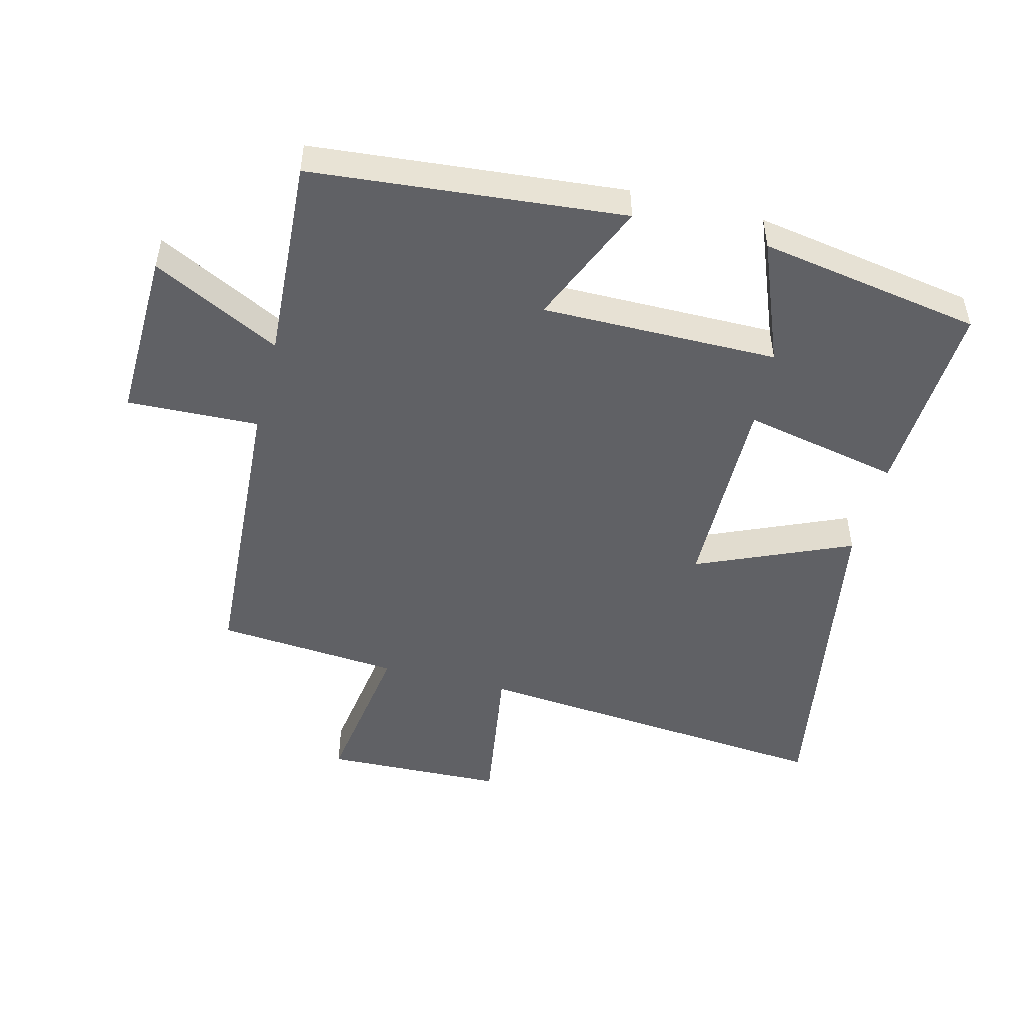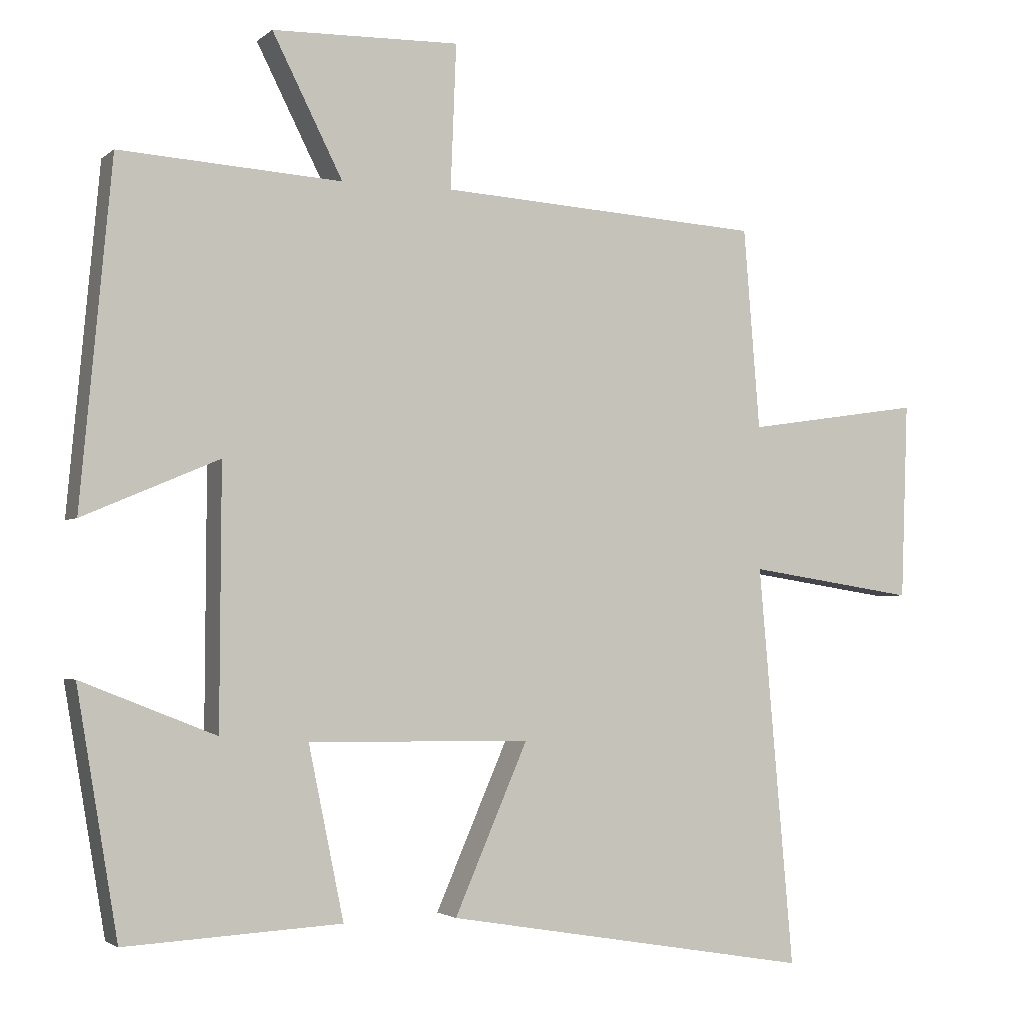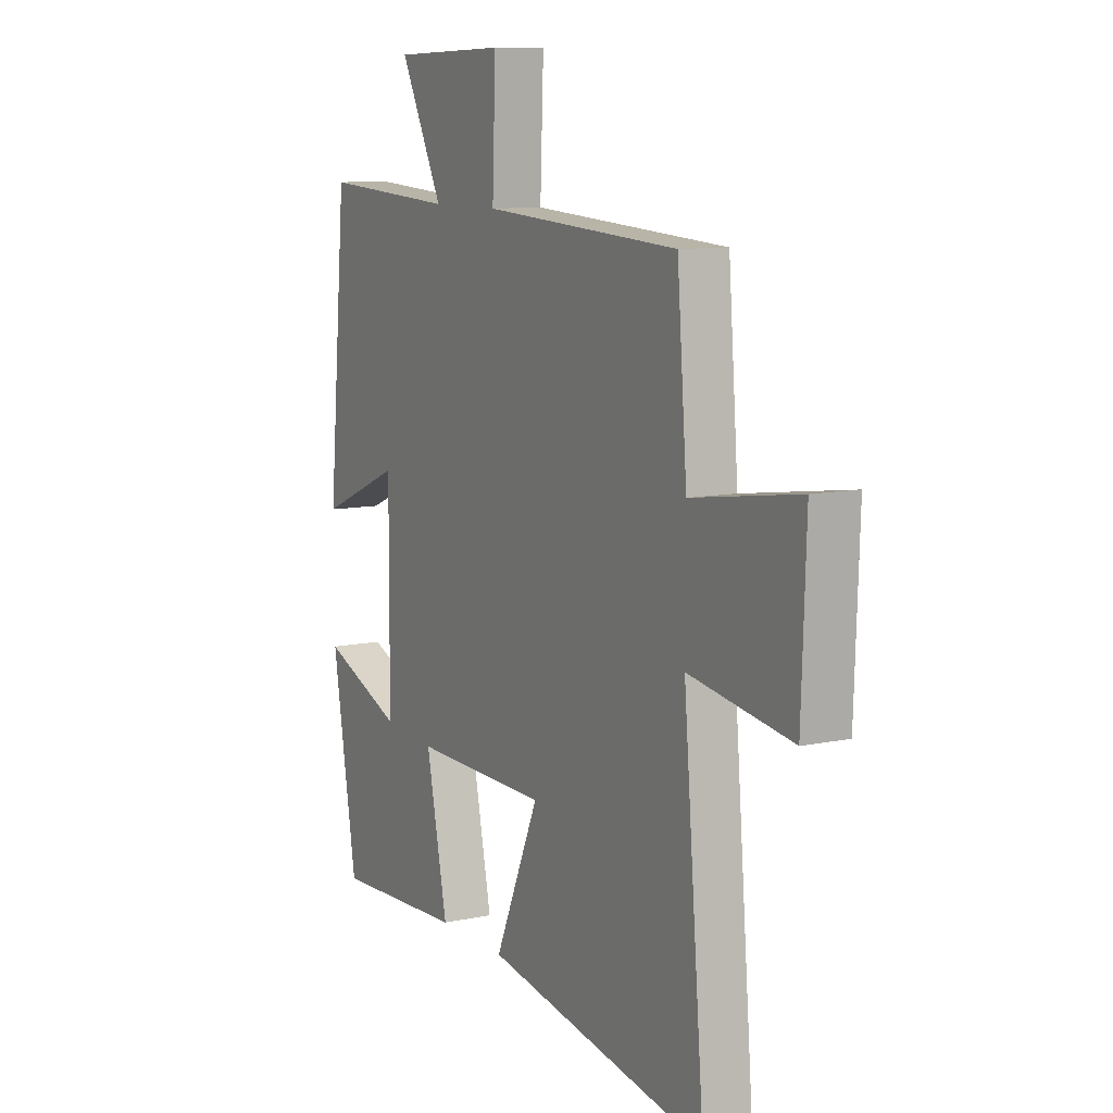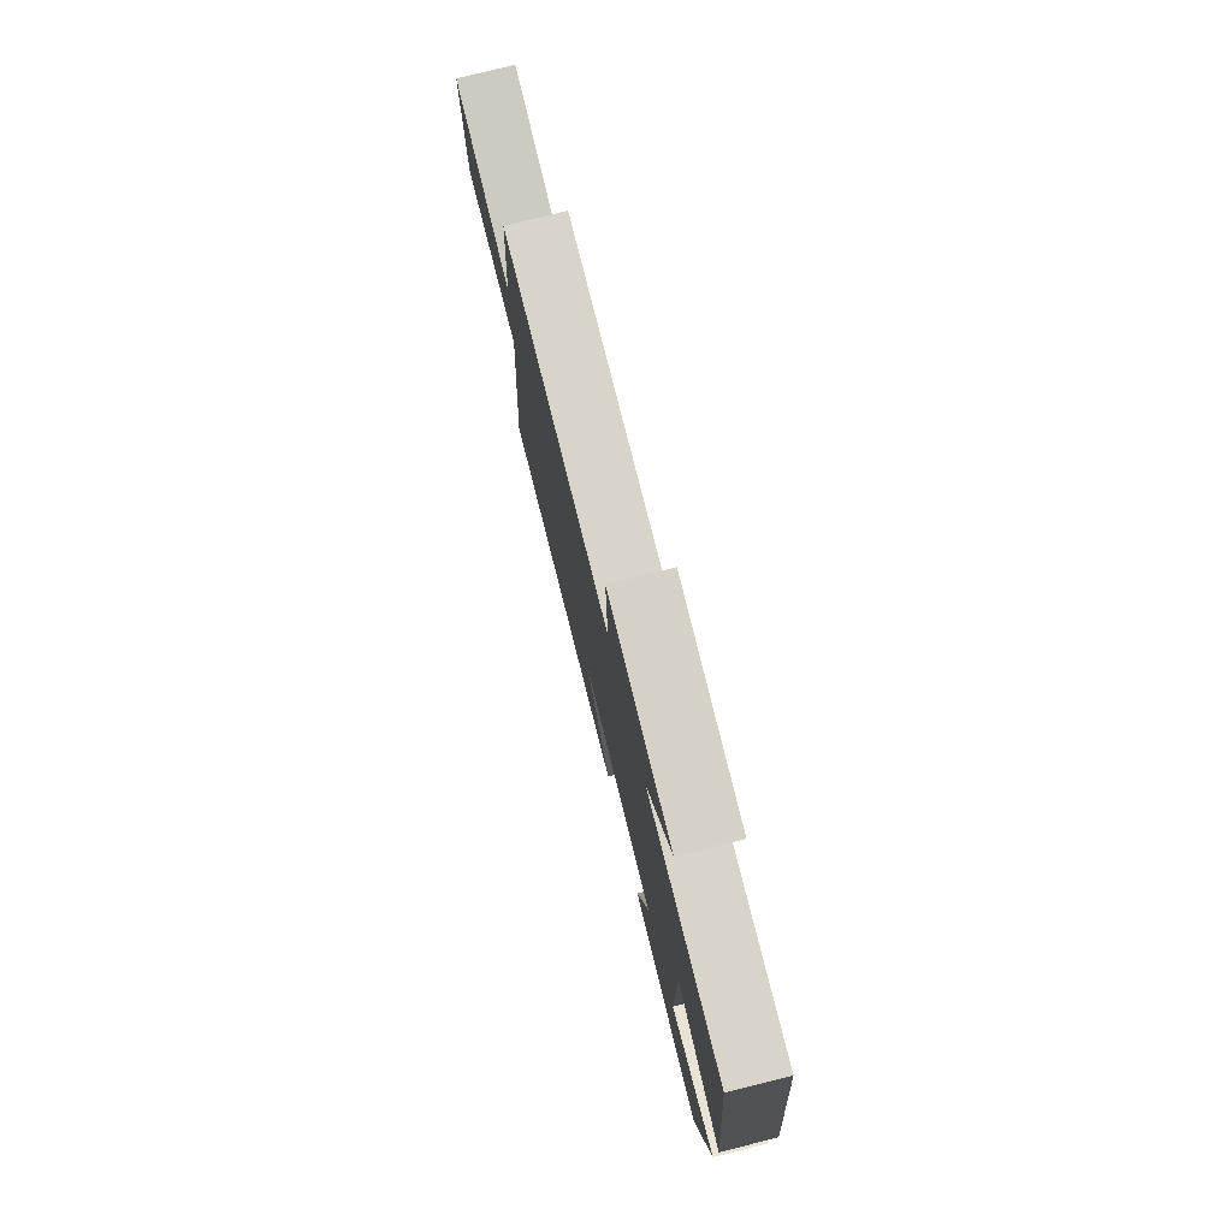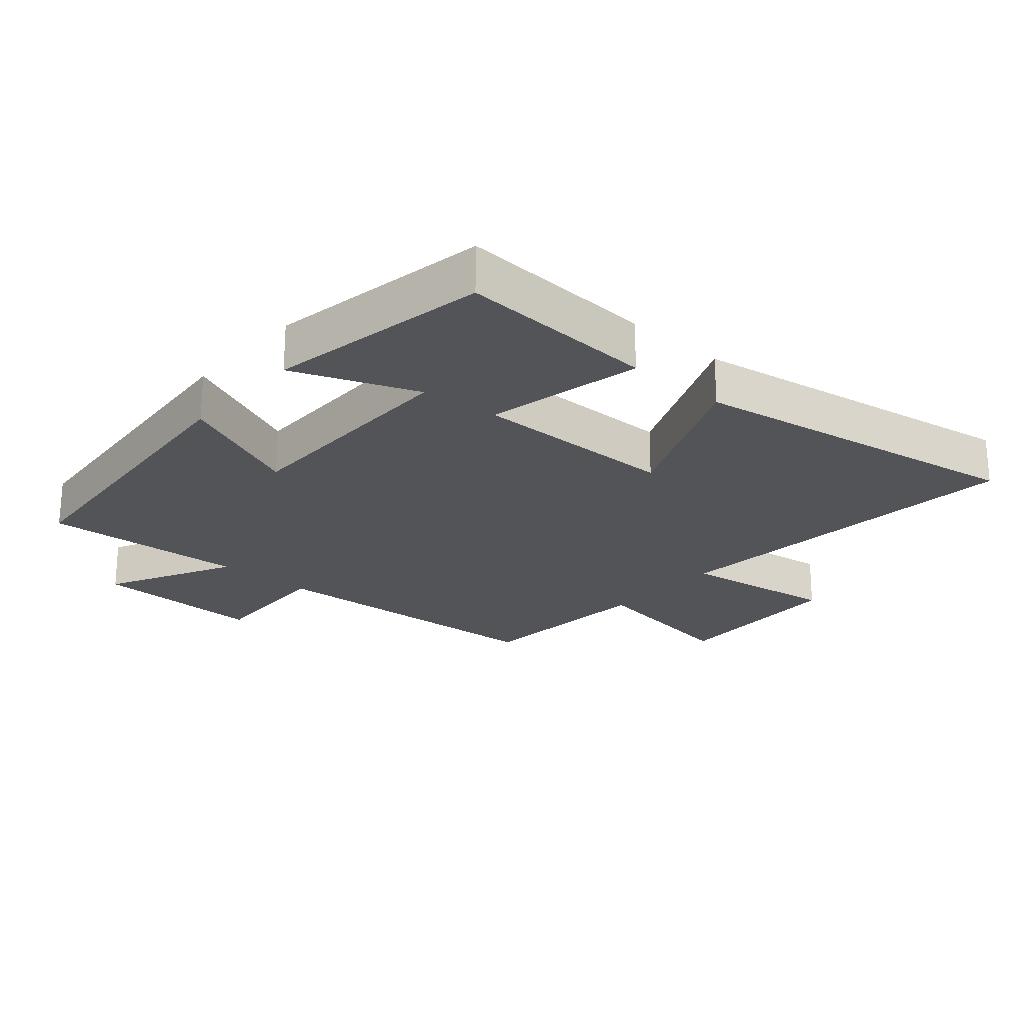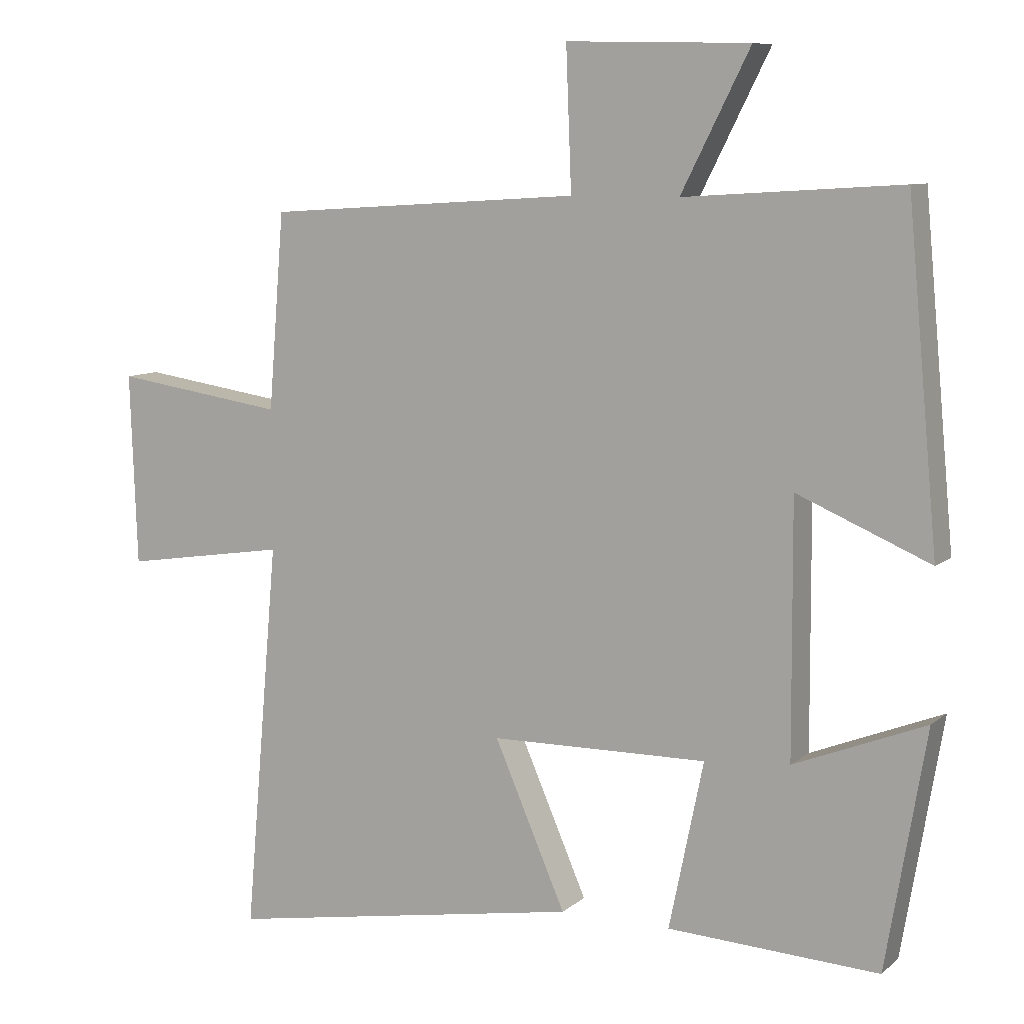
<metadata>
{"format":"obj","ext":"obj","renderer":"f3d","projection":"perspective","resolution":1024,"background":"white","views":[{"elev":-49.2,"azim":75.6,"up":"+Y"},{"elev":-2.6,"azim":156.9,"up":"+Z"},{"elev":9.8,"azim":-118.8,"up":"+Z"},{"elev":78.2,"azim":76.1,"up":"+Z"},{"elev":-23.2,"azim":138.7,"up":"+Y"},{"elev":8.9,"azim":27.1,"up":"+Z"}]}
</metadata>
<code>
v -0.477 0.07 0.471
v -0.018 0.07 0.5
v -0.026 0.07 0.704
v 0.24 0.07 0.698
v 0.14 0.07 0.5
v 0.455 0.07 0.52
v 0.5 0.07 0.037
v 0.307 0.07 0.119
v 0.309 0.07 -0.247
v 0.5 0.07 -0.171
v 0.442 0.07 -0.516
v 0.135 0.07 -0.5
v 0.185 0.07 -0.257
v -0.131 0.07 -0.261
v -0.027 0.07 -0.5
v -0.55 0.07 -0.589
v -0.5 0.07 -0.02
v -0.74 0.07 -0.057
v -0.75 0.07 0.223
v -0.5 0.07 0.186
v -0.477 0 0.471
v -0.018 0 0.5
v -0.026 0 0.704
v 0.24 0 0.698
v 0.14 0 0.5
v 0.455 0 0.52
v 0.5 0 0.037
v 0.307 0 0.119
v 0.309 0 -0.247
v 0.5 0 -0.171
v 0.442 0 -0.516
v 0.135 0 -0.5
v 0.185 0 -0.257
v -0.131 0 -0.261
v -0.027 0 -0.5
v -0.55 0 -0.589
v -0.5 0 -0.02
v -0.74 0 -0.057
v -0.75 0 0.223
v -0.5 0 0.186
f 17 18 19 20
f 17 20 1 2
f 14 15 16 17
f 13 14 17 2
f 11 12 13
f 9 10 11
f 9 11 13
f 13 2 3
f 9 13 3
f 8 9 3
f 5 6 7 8
f 3 4 5
f 3 5 8
f 40 39 38 37
f 22 21 40 37
f 37 36 35 34
f 22 37 34 33
f 33 32 31
f 31 30 29
f 33 31 29
f 23 22 33
f 23 33 29
f 23 29 28
f 28 27 26 25
f 25 24 23
f 28 25 23
f 1 21 22 2
f 2 22 23 3
f 3 23 24 4
f 4 24 25 5
f 5 25 26 6
f 6 26 27 7
f 7 27 28 8
f 8 28 29 9
f 9 29 30 10
f 10 30 31 11
f 11 31 32 12
f 12 32 33 13
f 13 33 34 14
f 14 34 35 15
f 15 35 36 16
f 16 36 37 17
f 17 37 38 18
f 18 38 39 19
f 19 39 40 20
f 20 40 21 1

</code>
